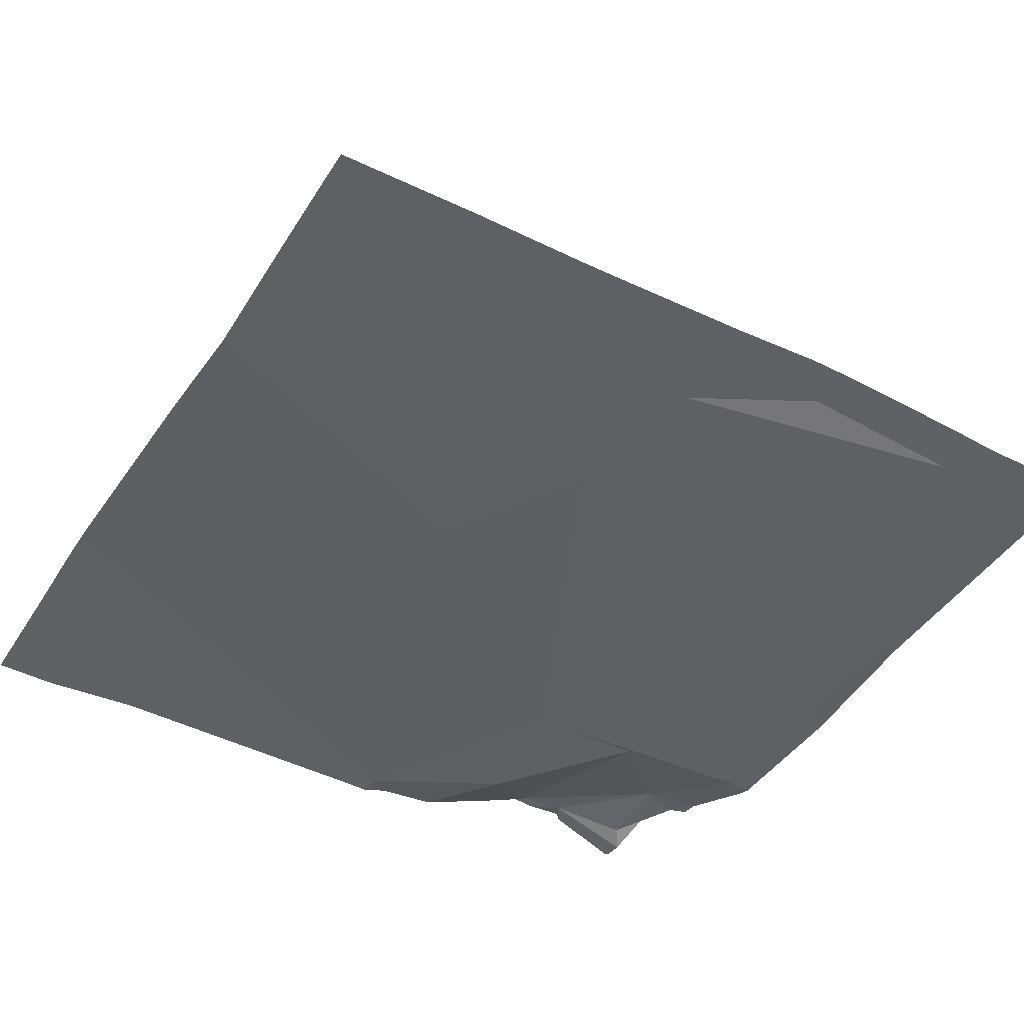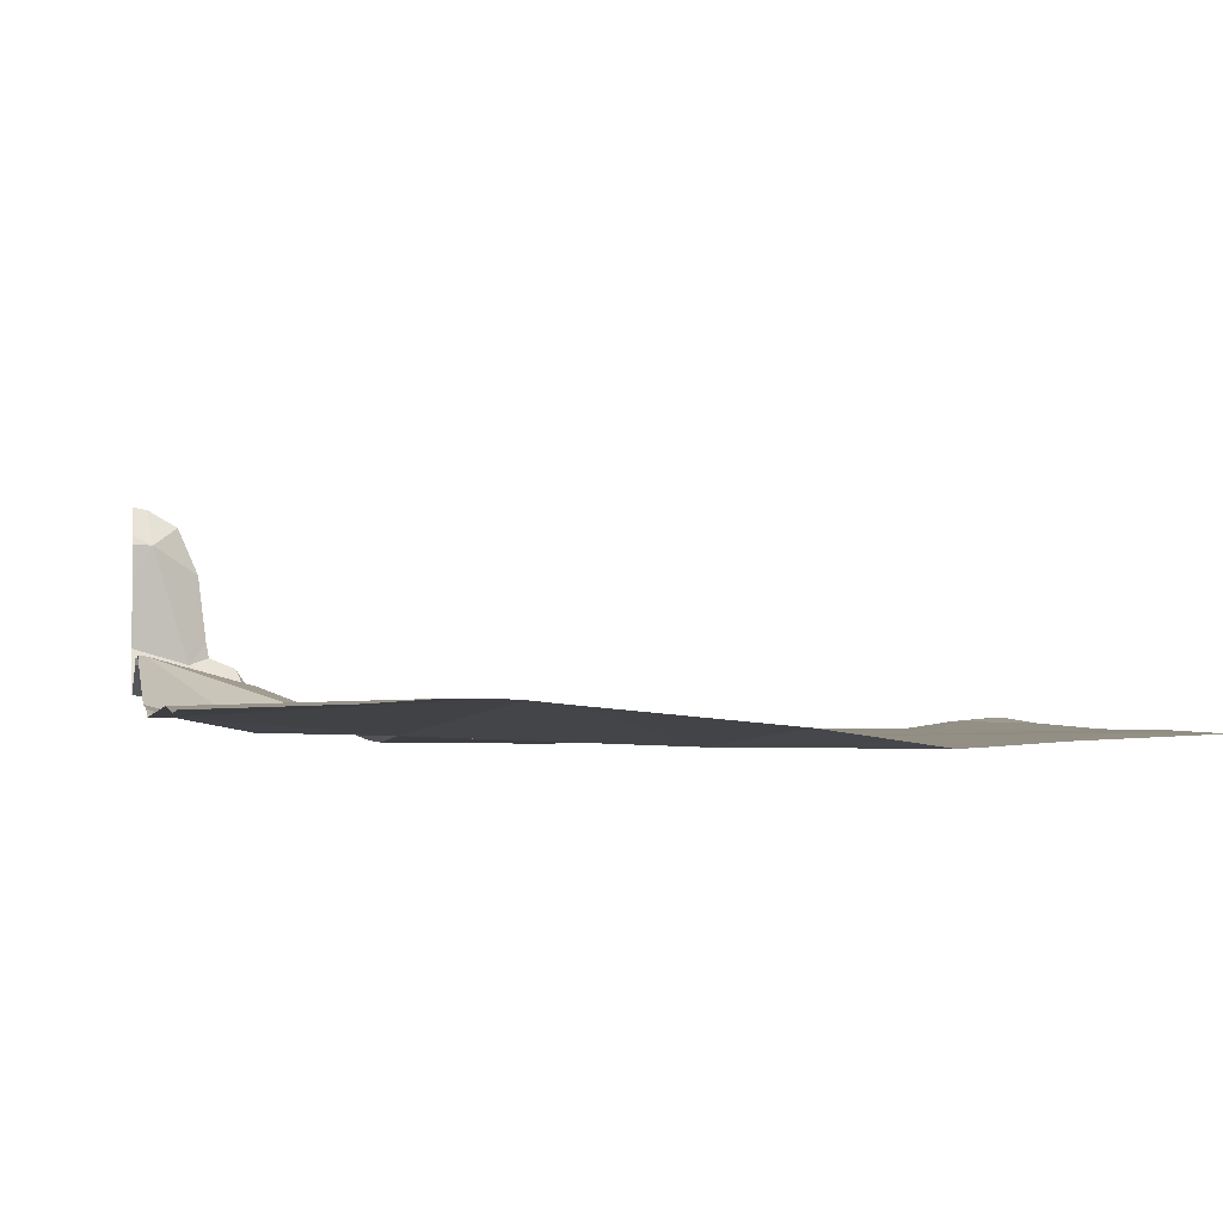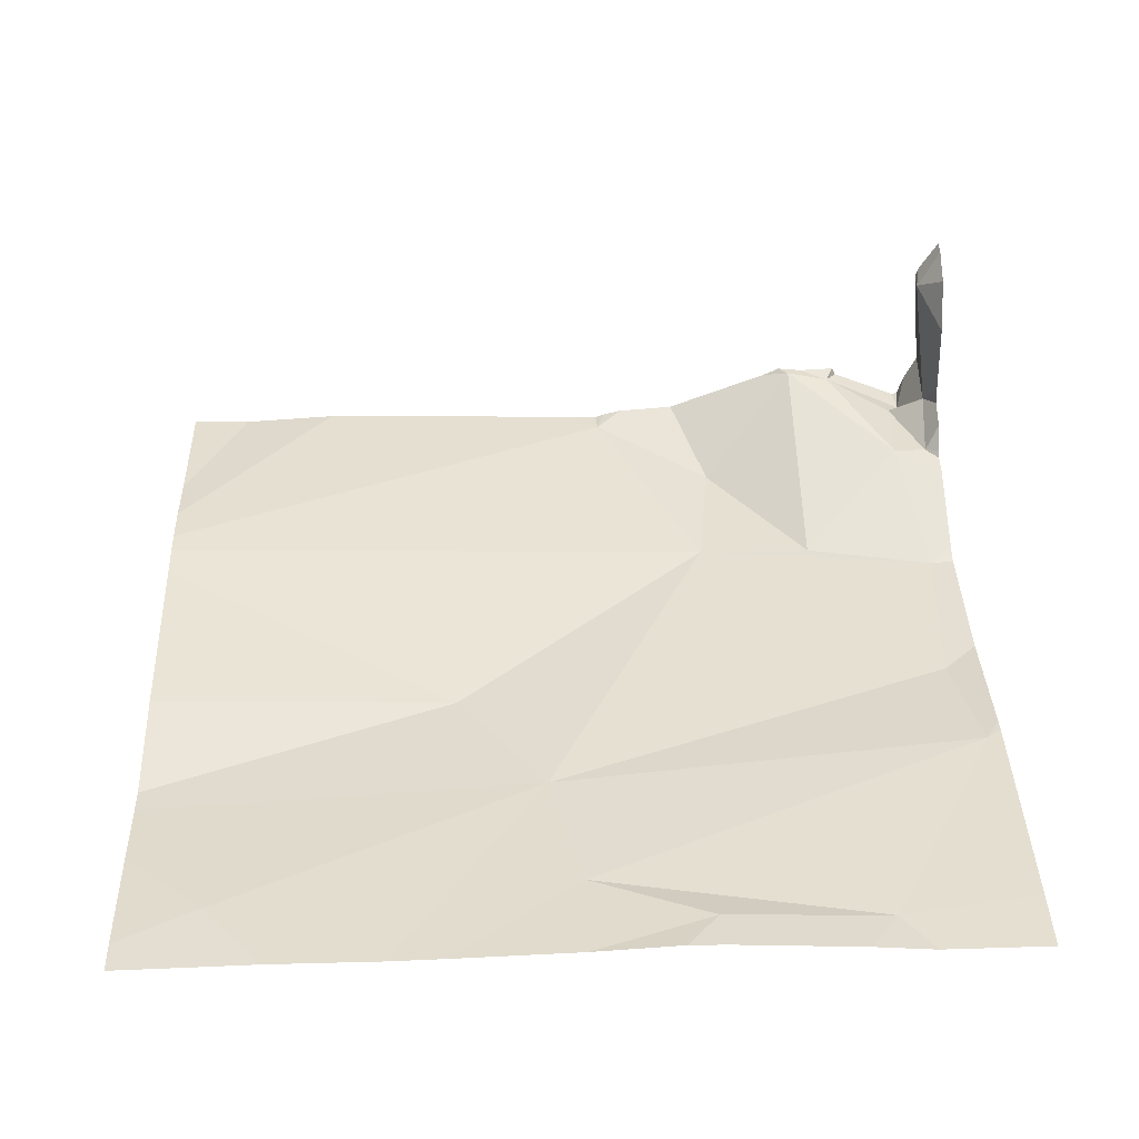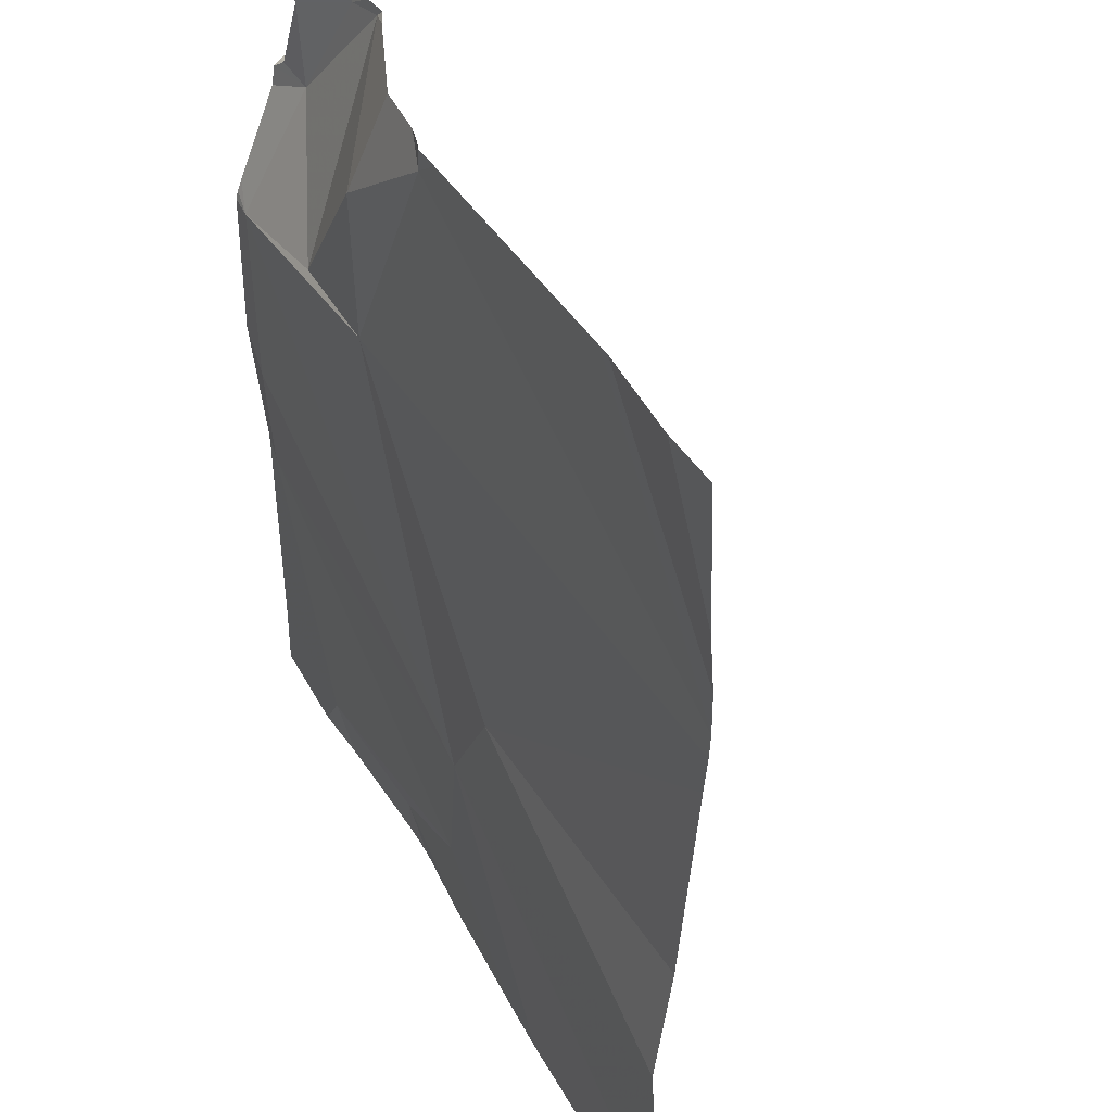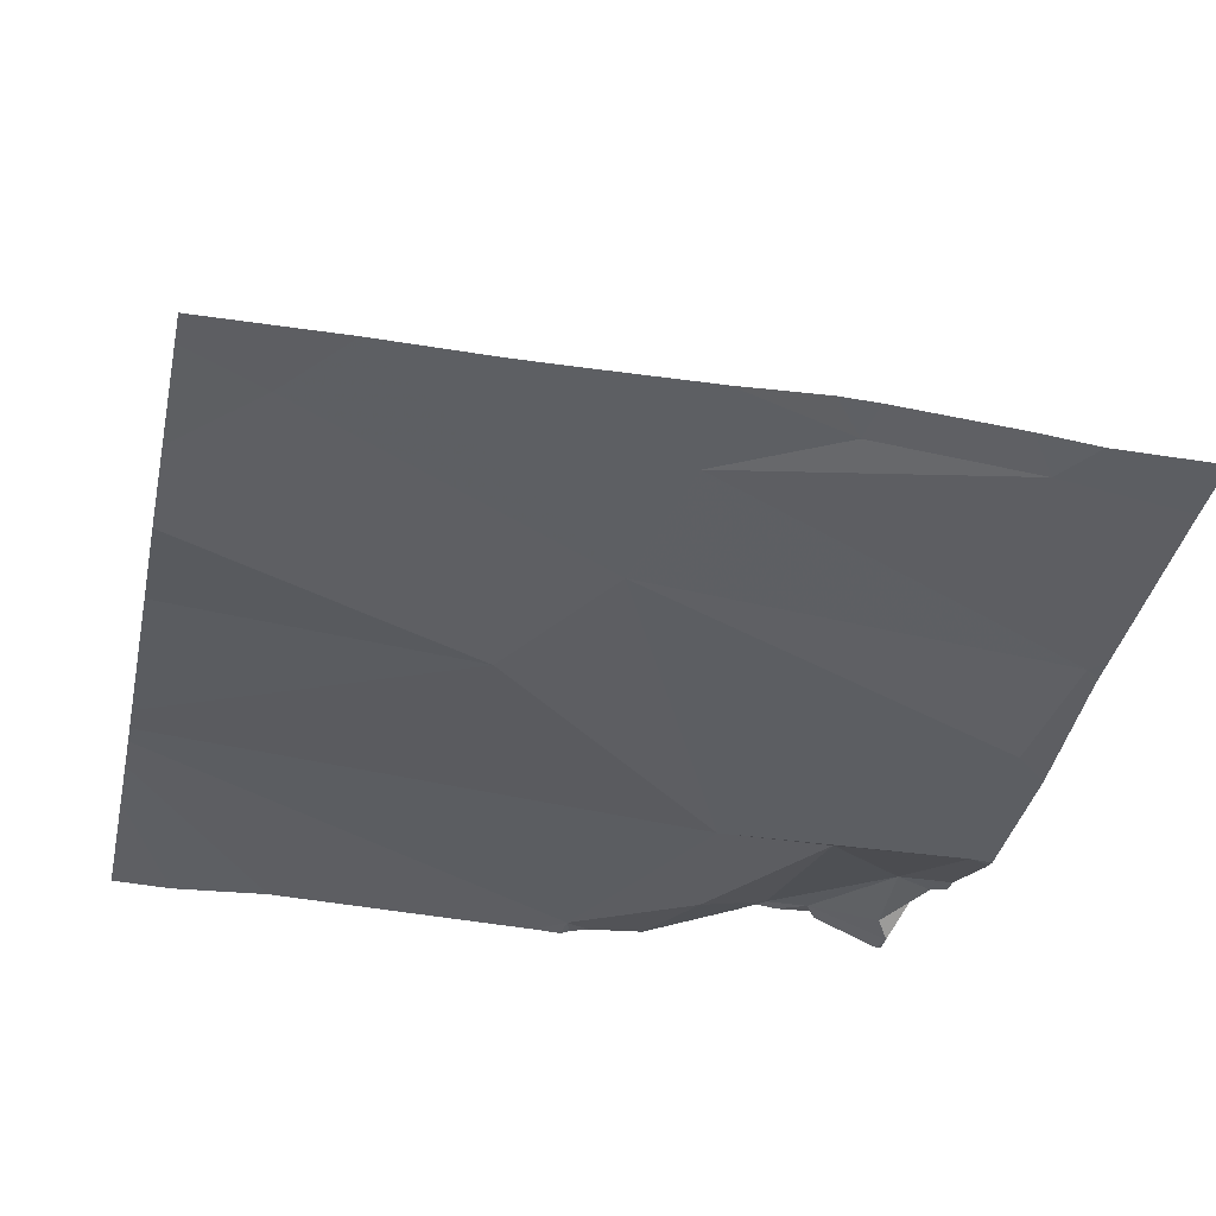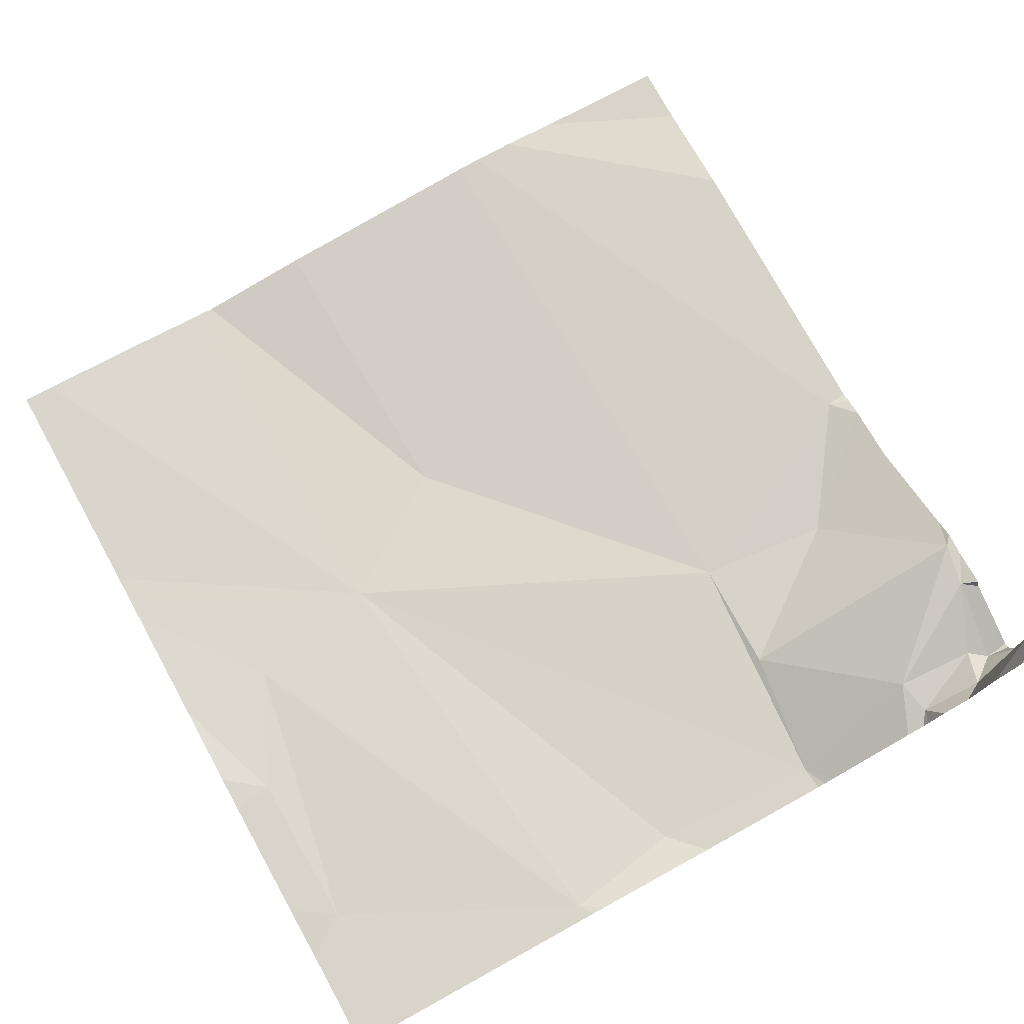
<metadata>
{"format":"obj","ext":"obj","renderer":"f3d","projection":"perspective","resolution":1024,"background":"white","views":[{"elev":-43.3,"azim":-30.5,"up":"+Z"},{"elev":-2.8,"azim":-103.0,"up":"+Z"},{"elev":37.3,"azim":-1.6,"up":"+Z"},{"elev":40.5,"azim":-116.7,"up":"+Y"},{"elev":-38.3,"azim":-12.3,"up":"+Z"},{"elev":75.8,"azim":61.1,"up":"+Z"}]}
</metadata>
<code>
v -102.2 249.3 483.5
v -102.2 249.2 483.3
v -102.2 249.3 483.4
v -102.2 249.1 483.2
v -102.2 248.9 483.2
v -102.7 248.7 483.2
v -102.5 249.1 483.2
v -102.2 249.1 483.2
v -102.7 248.5 483.2
v -102.5 248.5 483.2
v -102.4 249.4 483.3
v -102.4 249.4 483.3
v -102.4 248.5 483.2
v -102.6 249.4 483.2
v -102.8 248.8 483.2
v -102.3 249.2 483.2
v -102.4 249.3 483.3
v -102.3 249.3 483.3
v -103.1 248.5 483.2
v -102.2 248.7 483.2
v -102.2 248.9 483.2
v -102.6 249.3 483.2
v -102.5 249.2 483.2
v -102.4 249.1 483.2
v -103 248.4 483.2
v -102.2 249.3 483.3
v -102.2 249.3 483.2
v -102.3 248.4 483.2
v -103.1 248.4 483.2
v -102.2 249.3 483.4
v -102.3 249.3 483.2
v -103.2 248.4 483.2
v -102.2 248.4 483.2
v -102.2 249.2 483.2
v -102.9 248.4 483.2
v -102.4 248.4 483.2
v -102.5 248.4 483.2
v -102.6 248.4 483.2
v -102.7 248.4 483.2
v -102.8 248.4 483.2
v -103.2 249 483.2
v -103.2 248.8 483.2
v -103.2 248.4 483.2
v -102.6 249.4 483.2
v -103.2 249.1 483.2
v -103.2 248.7 483.2
v -103.2 248.6 483.2
v -103.2 249.2 483.2
v -103.2 249.1 483.2
v -103.2 249.1 483.2
v -103.2 248.6 483.2
v -102.2 249.2 483.2
v -102.2 248.8 483.2
v -102.2 249.3 483.4
v -102.2 249.3 483.3
v -102.6 249.4 483.2
v -102.5 249.4 483.2
v -102.2 249.3 483.3
v -102.2 249.2 483.2
v -102.2 249.1 483.2
v -102.2 249.1 483.2
v -102.2 249.2 483.2
v -102.2 248.7 483.2
v -102.2 248.5 483.2
v -102.2 248.7 483.2
v -102.4 249.4 483.3
v -102.3 249.4 483.3
v -102.3 249.4 483.3
v -103.1 249.4 483.2
v -102.7 249.4 483.2
v -102.2 249.4 483.3
v -102.2 249.4 483.3
v -102.3 249.4 483.2
v -102.2 249.4 483.4
v -102.2 249.4 483.4
v -102.2 249.4 483.4
v -102.2 249.4 483.2
v -102.2 249.4 483.2
v -102.2 249.4 483.5
v -103.2 249.4 483.2
v -103 249.4 483.2
v -103 249.4 483.2
v -103 249.4 483.2
v -102.2 249.4 483.5
f 7 6 8
f 39 9 40
f 13 10 37
f 71 26 30
f 17 16 18
f 25 43 29
f 13 20 9
f 6 19 25
f 9 20 6
f 9 10 13
f 40 6 35
f 41 7 45
f 20 21 6
f 23 17 12
f 6 15 46
f 8 24 7
f 53 20 65
f 45 22 49
f 7 23 22
f 7 24 23
f 50 49 82
f 44 23 57
f 11 18 66
f 19 6 47
f 21 8 6
f 24 16 17
f 17 23 24
f 7 15 6
f 52 34 59
f 27 26 71
f 70 22 56
f 27 18 31
f 68 27 73
f 27 31 26
f 8 21 5
f 5 20 53
f 69 48 81
f 26 34 2
f 66 18 67
f 31 34 26
f 68 18 27
f 16 31 18
f 54 26 58
f 74 1 79
f 71 30 76
f 24 8 16
f 16 8 61
f 63 13 64
f 16 34 31
f 67 18 68
f 59 16 62
f 33 64 28
f 29 43 32
f 57 23 12
f 41 15 7
f 42 15 41
f 44 22 23
f 2 34 52
f 43 19 51
f 28 13 36
f 45 7 22
f 4 8 5
f 46 15 42
f 47 6 46
f 5 21 20
f 35 6 25
f 1 30 3
f 49 22 70
f 3 30 54
f 81 50 83
f 51 19 47
f 56 22 14
f 54 30 26
f 55 26 2
f 25 19 43
f 14 22 44
f 36 13 37
f 58 26 55
f 37 10 38
f 11 17 18
f 59 34 16
f 60 8 4
f 38 10 39
f 61 8 60
f 62 16 61
f 40 9 6
f 63 20 13
f 12 17 11
f 64 13 28
f 39 10 9
f 65 20 63
f 72 27 71
f 73 27 78
f 74 30 1
f 75 30 74
f 76 30 75
f 77 27 72
f 78 27 77
f 79 1 84
f 80 48 69
f 81 48 50
f 82 49 70
f 83 50 82

</code>
